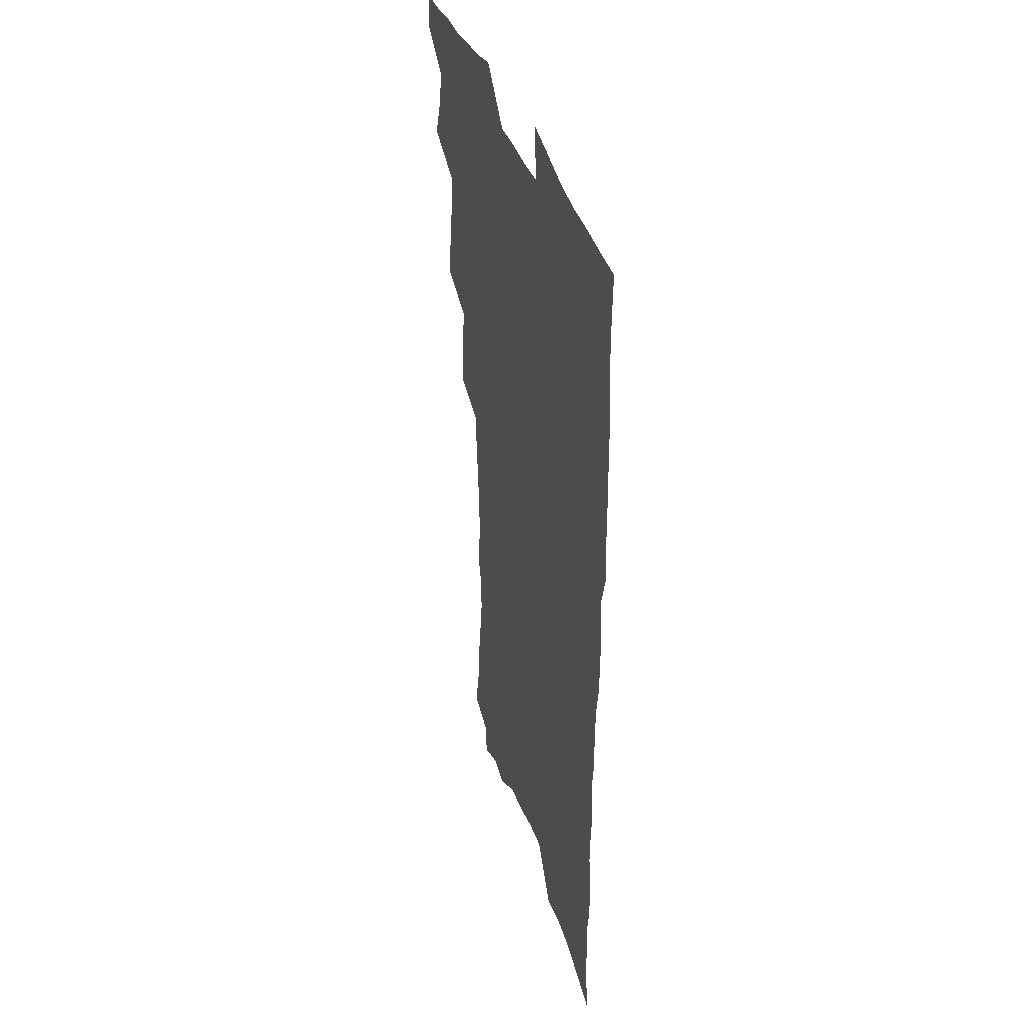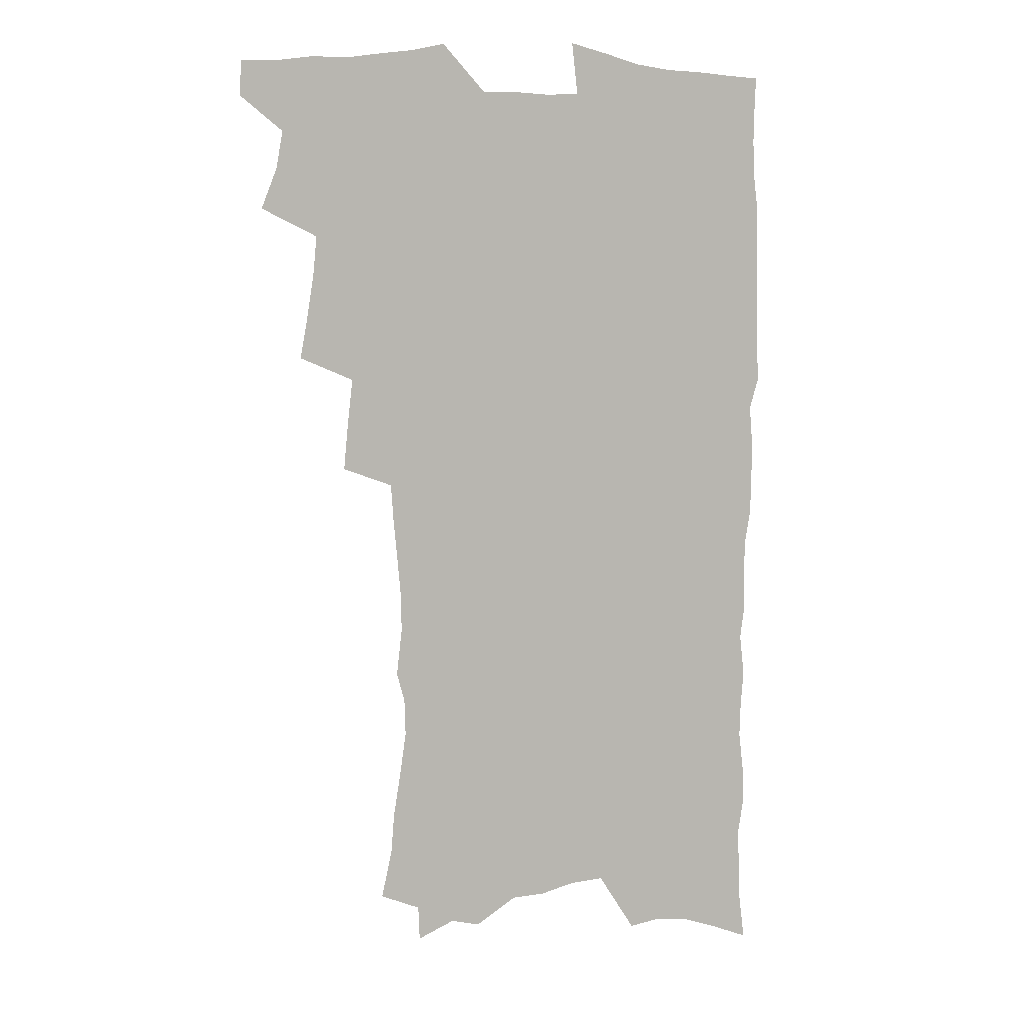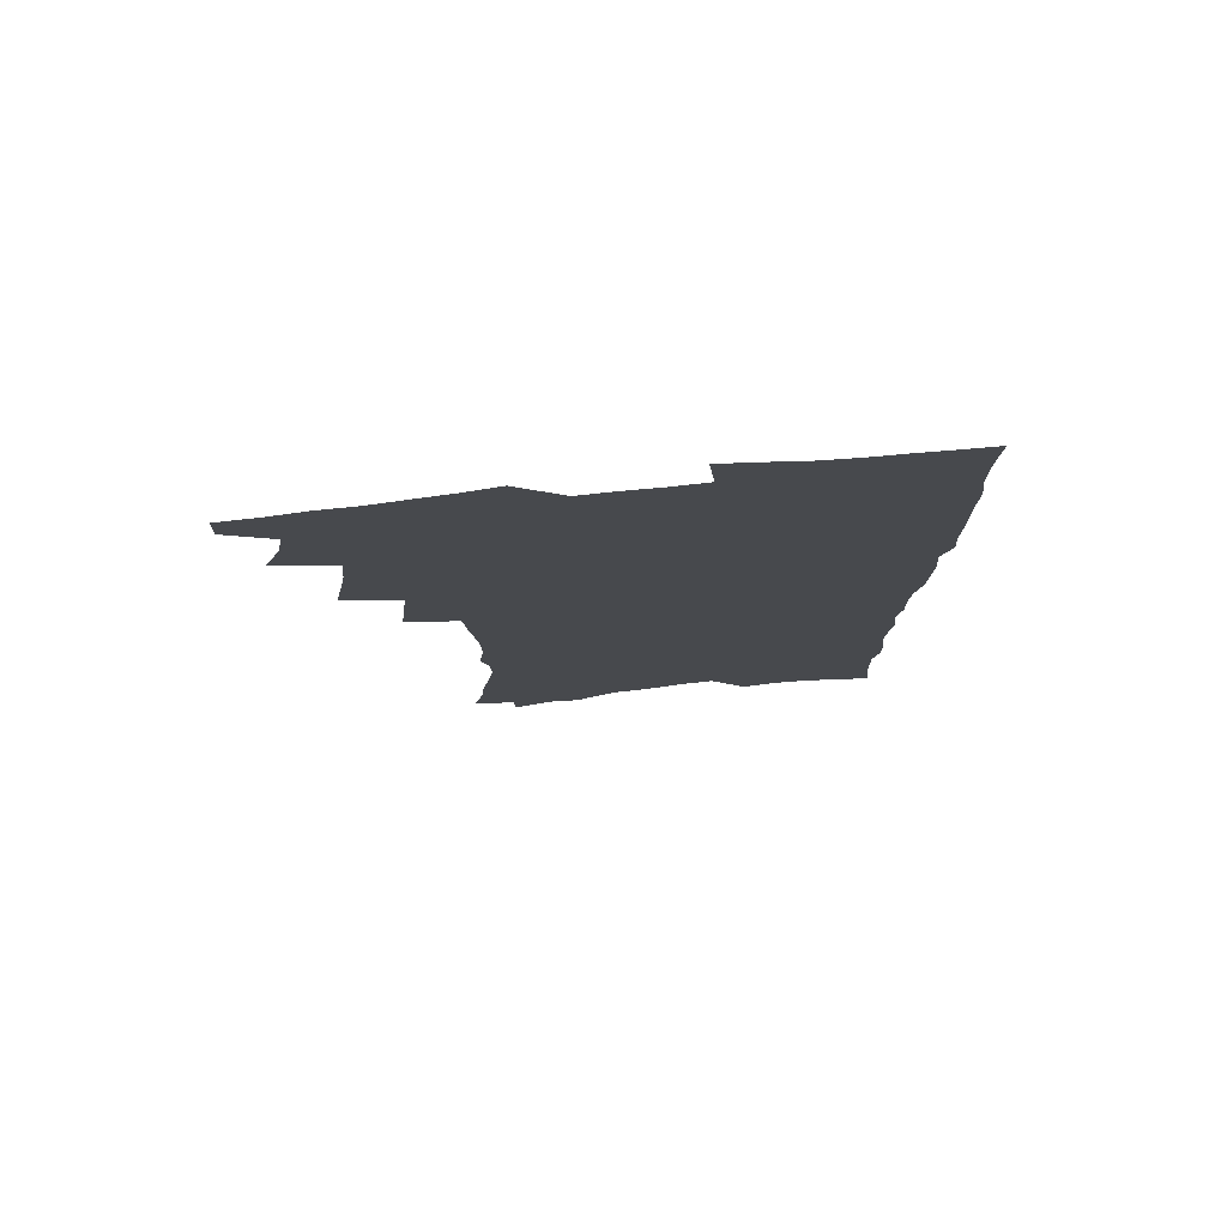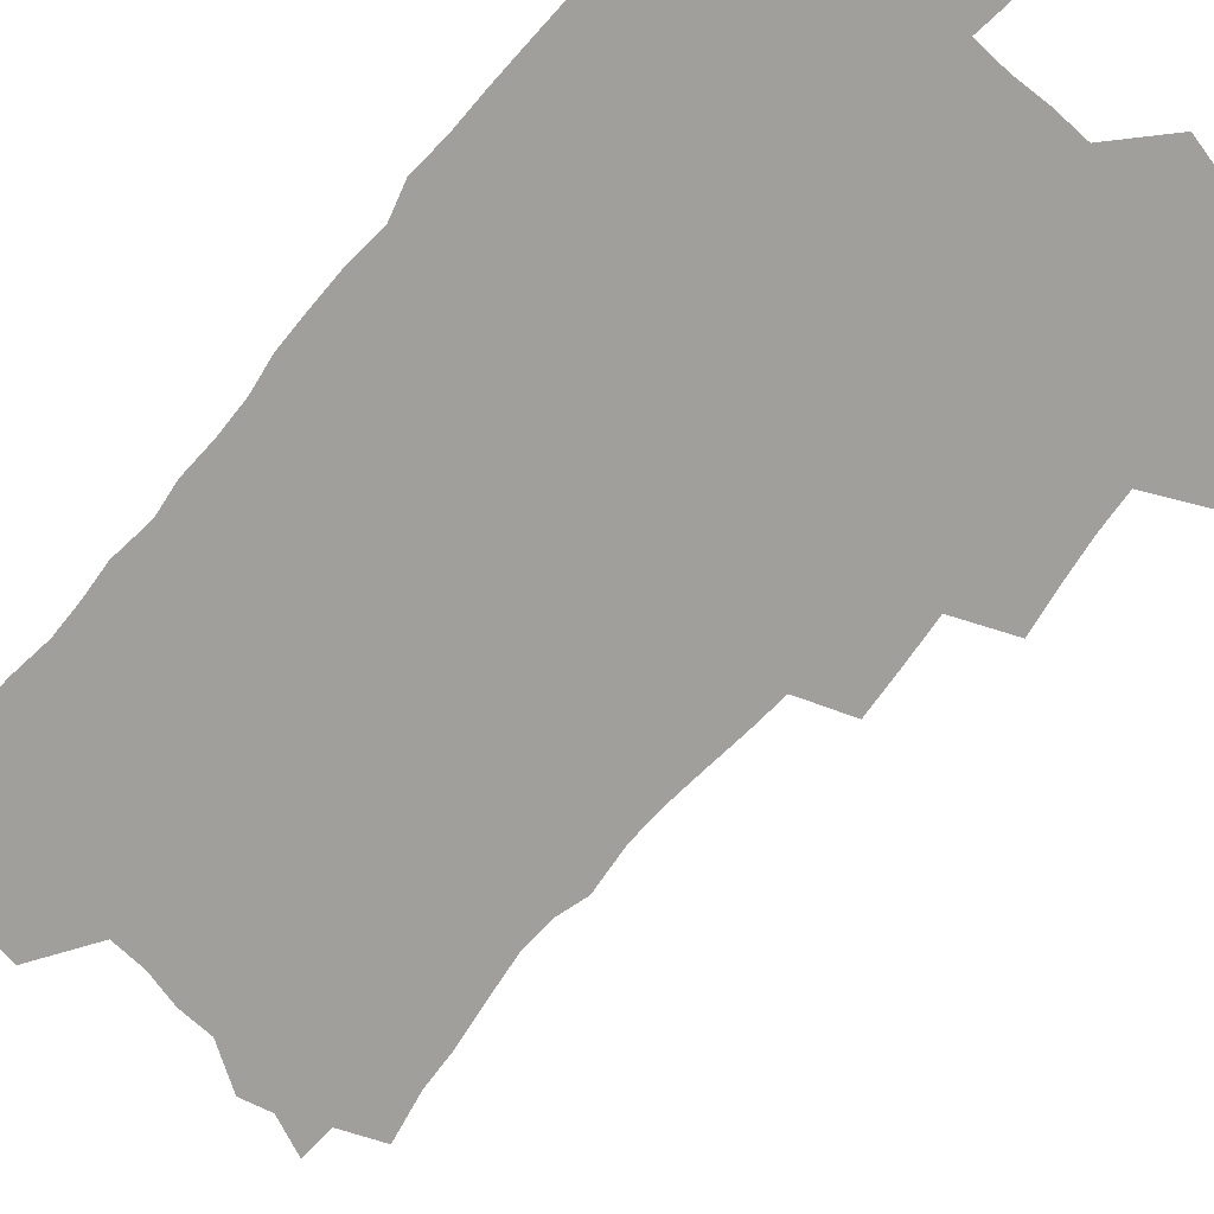
<metadata>
{"format":"obj","ext":"obj","renderer":"f3d","projection":"perspective","resolution":1024,"background":"white","views":[{"elev":38.6,"azim":72.5,"up":"+Y"},{"elev":6.2,"azim":-19.0,"up":"+Y"},{"elev":78.6,"azim":-5.7,"up":"+Y"},{"elev":-71.2,"azim":139.4,"up":"+Z"}]}
</metadata>
<code>
v 463.4 550.9 0
v 464.1 565.7 0
v 472.2 503.5 0
v 478.9 520.6 0
v 481.7 536.4 0
v 482 551.1 0
v 480.2 566.3 0
v 488.6 439.2 0
v 491.8 457.5 0
v 494.6 475.1 0
v 496.1 491.7 0
v 499.8 508.3 0
v 498.8 522.5 0
v 498.3 537.2 0
v 497.3 551.9 0
v 494.9 568.4 0
v 507.6 390.3 0
v 509.4 409.9 0
v 511.6 429.4 0
v 512.6 446.6 0
v 512.8 462.4 0
v 510.2 476.7 0
v 514.3 494.2 0
v 515.6 509.4 0
v 514.8 523.4 0
v 513.7 538.1 0
v 512.2 553.3 0
v 510.7 568.5 0
v 523.6 195.7 0
v 528 216 0
v 529.4 232.8 0
v 532.4 251.4 0
v 535 269.8 0
v 534.5 284.9 0
v 531.1 297.3 0
v 533.5 317.2 0
v 533 333.8 0
v 531.6 349.8 0
v 530.1 365.8 0
v 528.9 382.4 0
v 527.9 399.2 0
v 528.1 416.5 0
v 527.9 432.6 0
v 529.5 449.7 0
v 530.6 465.9 0
v 530.3 480.7 0
v 529.4 495.3 0
v 529.5 509.8 0
v 529.4 524.2 0
v 529.1 538.8 0
v 527.1 554.8 0
v 525.2 570.7 0
v 541.1 174.2 0
v 540.5 188.7 0
v 541.8 205.5 0
v 547.6 228.4 0
v 549.6 246.4 0
v 550.9 263.6 0
v 550.1 278 0
v 550.2 294.2 0
v 548.6 308.6 0
v 550.2 327.7 0
v 548.3 341.7 0
v 547.6 357.8 0
v 546.9 373.7 0
v 545.2 388.5 0
v 544.7 404.6 0
v 546.2 422.4 0
v 545.8 437.4 0
v 545 451.8 0
v 545.3 467 0
v 545.9 482.1 0
v 546.1 496.5 0
v 546.1 510.6 0
v 545.8 524.8 0
v 544 539.9 0
v 541.9 556.2 0
v 539.7 572.6 0
v 556.9 180.9 0
v 559.9 199.9 0
v 562.8 220 0
v 563.6 236.7 0
v 565.7 255.4 0
v 565.9 271.1 0
v 565.2 285.8 0
v 564.5 300.7 0
v 563.6 315.7 0
v 564.4 333.7 0
v 563.4 348.4 0
v 562.8 363.9 0
v 561.1 377.7 0
v 560.2 392.7 0
v 559.7 407.9 0
v 560.8 424.7 0
v 560.6 439.5 0
v 560.1 453.7 0
v 560.9 468.9 0
v 561.1 483.3 0
v 561.3 497.3 0
v 561.6 511.2 0
v 561.5 524.6 0
v 559.7 539.5 0
v 557 556.8 0
v 554 575.8 0
v 569.2 177.9 0
v 576.2 208.7 0
v 578 227.3 0
v 578.2 242.8 0
v 578.8 259.4 0
v 578.5 274.3 0
v 578.2 289.7 0
v 577.4 304.3 0
v 577.5 321.1 0
v 577.3 336.7 0
v 577 352.5 0
v 576.6 367.4 0
v 576 382.1 0
v 575.8 397.4 0
v 575.5 412.3 0
v 574.7 426.1 0
v 574.7 440.7 0
v 574.5 455 0
v 575.5 470.3 0
v 575 483.9 0
v 575.6 498.1 0
v 575.8 511.6 0
v 575.2 525.2 0
v 574.2 539.7 0
v 572.6 555.7 0
v 586.6 188.9 0
v 590.6 214.4 0
v 592.1 233.4 0
v 591.5 246.8 0
v 591.6 262.4 0
v 591.5 278 0
v 590.7 292 0
v 590.4 307.6 0
v 590.2 323.3 0
v 589.9 338.4 0
v 589.9 355.1 0
v 589.6 368.6 0
v 589.6 384.7 0
v 589.4 399.4 0
v 589.1 413.7 0
v 589.5 428.8 0
v 588.5 442 0
v 589.2 457.2 0
v 589.4 471.1 0
v 589.2 484.7 0
v 589.3 498.4 0
v 589.4 511.9 0
v 589.1 525.8 0
v 588.3 540.6 0
v 587.2 556.1 0
v 600.8 189.5 0
v 603.5 215.8 0
v 604.1 232.8 0
v 603.8 247.1 0
v 604 263.8 0
v 603.9 280 0
v 603.6 295.1 0
v 603.4 310.8 0
v 603.3 326.4 0
v 602.8 340.6 0
v 602.6 353.9 0
v 602.5 370.1 0
v 602.7 385.6 0
v 602.6 400.6 0
v 602.5 414.4 0
v 602.7 429.9 0
v 602.3 443.2 0
v 602.9 458.2 0
v 602.9 471.5 0
v 602.8 484.9 0
v 602.7 498.2 0
v 603.3 512 0
v 603.2 525.9 0
v 603.1 540 0
v 602.3 555.4 0
v 615.6 193.2 0
v 616.3 214.8 0
v 616.6 234.1 0
v 616.5 249.4 0
v 616.3 264.6 0
v 616.2 281.4 0
v 616 295.5 0
v 615.8 311.1 0
v 615.7 326.2 0
v 615.5 341.5 0
v 615.3 355.7 0
v 615.3 371.3 0
v 615.8 384.4 0
v 615.7 399.9 0
v 615.8 414.1 0
v 615.8 429.8 0
v 615.9 444 0
v 616.1 458.1 0
v 616.4 471.6 0
v 616.8 485.2 0
v 617.3 498.7 0
v 617 512.2 0
v 617.2 525.8 0
v 617.4 539.5 0
v 616.7 556 0
v 614.2 578.4 0
v 629.9 194 0
v 629.3 215.7 0
v 629.1 233.1 0
v 628.8 250.1 0
v 628.7 264.8 0
v 628.5 281.6 0
v 628.3 296.2 0
v 628.2 311.8 0
v 628.2 326.3 0
v 628.1 342.2 0
v 628 356.9 0
v 628.5 369.3 0
v 628.6 386.3 0
v 628.6 400.8 0
v 629 414.2 0
v 629 429.3 0
v 629.2 443.5 0
v 629.2 457.9 0
v 629.7 471.1 0
v 630.7 484.2 0
v 630.6 498.9 0
v 630.9 512.1 0
v 631.3 525.4 0
v 631.4 539.7 0
v 631.6 554.1 0
v 629.9 574.5 0
v 645.6 169.4 0
v 643.3 194.3 0
v 642.5 213.5 0
v 641.8 231.6 0
v 641.6 247.6 0
v 640.9 265.7 0
v 640.7 281.2 0
v 640.7 295.7 0
v 641.3 309 0
v 640.3 327.9 0
v 640.8 340.9 0
v 640.6 356.6 0
v 641.1 370.4 0
v 641.5 384.7 0
v 641.5 399.3 0
v 642.7 412.3 0
v 642.1 428.9 0
v 642.8 442.4 0
v 642.9 456.5 0
v 643.4 470.2 0
v 644 483.9 0
v 644.3 498.2 0
v 644.9 511.7 0
v 645.2 525.4 0
v 645.6 539.5 0
v 645.9 553.8 0
v 646.1 570.1 0
v 659 171.5 0
v 657.4 191.2 0
v 655.9 210.9 0
v 654.7 229.6 0
v 654.5 245.6 0
v 653.7 263.1 0
v 653.7 278.2 0
v 652.9 294.7 0
v 653.9 308 0
v 653.3 324.8 0
v 653.3 339.8 0
v 653.6 354.4 0
v 654.6 367.8 0
v 654.6 383.1 0
v 656.3 396.1 0
v 655.6 412.7 0
v 655.7 427.1 0
v 656.4 440.9 0
v 656.9 454.9 0
v 657.1 469.1 0
v 657.9 482.6 0
v 657.3 498.5 0
v 658.5 511.2 0
v 659.3 524.9 0
v 659.8 538.9 0
v 660.4 553.5 0
v 661.2 568.1 0
v 672.8 170.1 0
v 671.4 188.2 0
v 670.3 206 0
v 669.2 224.1 0
v 668 241.8 0
v 668.6 256.6 0
v 667.4 274 0
v 667.2 289.6 0
v 667.3 304.7 0
v 666.7 320.9 0
v 668.9 333.6 0
v 667.5 350.9 0
v 667.4 366 0
v 668.5 379.9 0
v 670 393.7 0
v 669.9 409.4 0
v 671.1 423.4 0
v 670.8 438.6 0
v 670.7 453.4 0
v 671.4 467.5 0
v 671.8 481.8 0
v 671.5 496.5 0
v 673.6 509.9 0
v 673.2 524.6 0
v 673.6 538.1 0
v 675 552.7 0
v 675.9 567.7 0
v 687.9 164.9 0
v 687.1 181.8 0
v 684.6 201.9 0
v 683.5 219.2 0
v 683.7 234.8 0
v 682.7 251.8 0
v 682.6 267.5 0
v 682.9 282.6 0
v 681.9 299.3 0
v 680.9 316 0
v 682.2 330 0
v 683 344.8 0
v 682.6 360.6 0
v 685.5 373.7 0
v 684.3 390.5 0
v 685.8 404.7 0
v 685.9 420.1 0
v 685.2 436 0
v 685.2 450.9 0
v 686.9 464.8 0
v 687.6 479.3 0
v 688.9 493.7 0
v 687.8 509.3 0
v 688.6 523.4 0
v 689.1 537.7 0
v 689.3 551.9 0
v 690.4 566.5 0
v 703.9 158.7 0
v 701.6 177.8 0
v 700.9 194.3 0
v 700.5 210.5 0
v 702.6 224 0
v 702.5 239.9 0
v 700.5 257.7 0
v 701 272.7 0
v 702.3 287.2 0
v 700.3 305 0
v 702.2 319 0
v 701.7 335.3 0
v 702.3 350.7 0
v 704.7 364.8 0
v 705.1 380.6 0
v 705.2 396.5 0
v 703.9 413.7 0
v 708 427.4 0
v 706.9 443.8 0
v 706.9 459.2 0
v 706.6 474.7 0
v 706.2 490.3 0
v 706.4 505.6 0
v 704.5 522 0
v 704 537.1 0
v 704.3 551.4 0
v 704.9 565.7 0
v 706 586 0
f 5 6 1
f 1 6 2
f 6 7 2
f 11 12 3
f 3 12 4
f 12 13 4
f 4 13 5
f 13 14 5
f 5 14 6
f 14 15 6
f 6 15 7
f 15 16 7
f 19 20 8
f 8 20 9
f 20 21 9
f 9 21 10
f 21 22 10
f 10 22 11
f 22 23 11
f 11 23 12
f 23 24 12
f 12 24 13
f 24 25 13
f 13 25 14
f 25 26 14
f 14 26 15
f 26 27 15
f 15 27 16
f 27 28 16
f 40 41 17
f 17 41 18
f 41 42 18
f 18 42 19
f 42 43 19
f 19 43 20
f 43 44 20
f 20 44 21
f 44 45 21
f 21 45 22
f 45 46 22
f 22 46 23
f 46 47 23
f 23 47 24
f 47 48 24
f 24 48 25
f 48 49 25
f 25 49 26
f 49 50 26
f 26 50 27
f 50 51 27
f 27 51 28
f 51 52 28
f 54 55 29
f 29 55 30
f 55 56 30
f 30 56 31
f 56 57 31
f 31 57 32
f 57 58 32
f 32 58 33
f 58 59 33
f 33 59 34
f 59 60 34
f 34 60 35
f 60 61 35
f 35 61 36
f 61 62 36
f 36 62 37
f 62 63 37
f 37 63 38
f 63 64 38
f 38 64 39
f 64 65 39
f 39 65 40
f 65 66 40
f 40 66 41
f 66 67 41
f 41 67 42
f 67 68 42
f 42 68 43
f 68 69 43
f 43 69 44
f 69 70 44
f 44 70 45
f 70 71 45
f 45 71 46
f 71 72 46
f 46 72 47
f 72 73 47
f 47 73 48
f 73 74 48
f 48 74 49
f 74 75 49
f 49 75 50
f 75 76 50
f 50 76 51
f 76 77 51
f 51 77 52
f 77 78 52
f 53 79 54
f 79 80 54
f 54 80 55
f 80 81 55
f 55 81 56
f 81 82 56
f 56 82 57
f 82 83 57
f 57 83 58
f 83 84 58
f 58 84 59
f 84 85 59
f 59 85 60
f 85 86 60
f 60 86 61
f 86 87 61
f 61 87 62
f 87 88 62
f 62 88 63
f 88 89 63
f 63 89 64
f 89 90 64
f 64 90 65
f 90 91 65
f 65 91 66
f 91 92 66
f 66 92 67
f 92 93 67
f 67 93 68
f 93 94 68
f 68 94 69
f 94 95 69
f 69 95 70
f 95 96 70
f 70 96 71
f 96 97 71
f 71 97 72
f 97 98 72
f 72 98 73
f 98 99 73
f 73 99 74
f 99 100 74
f 74 100 75
f 100 101 75
f 75 101 76
f 101 102 76
f 76 102 77
f 102 103 77
f 77 103 78
f 103 104 78
f 79 105 80
f 105 106 80
f 80 106 81
f 106 107 81
f 81 107 82
f 107 108 82
f 82 108 83
f 108 109 83
f 83 109 84
f 109 110 84
f 84 110 85
f 110 111 85
f 85 111 86
f 111 112 86
f 86 112 87
f 112 113 87
f 87 113 88
f 113 114 88
f 88 114 89
f 114 115 89
f 89 115 90
f 115 116 90
f 90 116 91
f 116 117 91
f 91 117 92
f 117 118 92
f 92 118 93
f 118 119 93
f 93 119 94
f 119 120 94
f 94 120 95
f 120 121 95
f 95 121 96
f 121 122 96
f 96 122 97
f 122 123 97
f 97 123 98
f 123 124 98
f 98 124 99
f 124 125 99
f 99 125 100
f 125 126 100
f 100 126 101
f 126 127 101
f 101 127 102
f 127 128 102
f 102 128 103
f 128 129 103
f 103 129 104
f 105 130 106
f 130 131 106
f 106 131 107
f 131 132 107
f 107 132 108
f 132 133 108
f 108 133 109
f 133 134 109
f 109 134 110
f 134 135 110
f 110 135 111
f 135 136 111
f 111 136 112
f 136 137 112
f 112 137 113
f 137 138 113
f 113 138 114
f 138 139 114
f 114 139 115
f 139 140 115
f 115 140 116
f 140 141 116
f 116 141 117
f 141 142 117
f 117 142 118
f 142 143 118
f 118 143 119
f 143 144 119
f 119 144 120
f 144 145 120
f 120 145 121
f 145 146 121
f 121 146 122
f 146 147 122
f 122 147 123
f 147 148 123
f 123 148 124
f 148 149 124
f 124 149 125
f 149 150 125
f 125 150 126
f 150 151 126
f 126 151 127
f 151 152 127
f 127 152 128
f 152 153 128
f 128 153 129
f 153 154 129
f 130 155 131
f 155 156 131
f 131 156 132
f 156 157 132
f 132 157 133
f 157 158 133
f 133 158 134
f 158 159 134
f 134 159 135
f 159 160 135
f 135 160 136
f 160 161 136
f 136 161 137
f 161 162 137
f 137 162 138
f 162 163 138
f 138 163 139
f 163 164 139
f 139 164 140
f 164 165 140
f 140 165 141
f 165 166 141
f 141 166 142
f 166 167 142
f 142 167 143
f 167 168 143
f 143 168 144
f 168 169 144
f 144 169 145
f 169 170 145
f 145 170 146
f 170 171 146
f 146 171 147
f 171 172 147
f 147 172 148
f 172 173 148
f 148 173 149
f 173 174 149
f 149 174 150
f 174 175 150
f 150 175 151
f 175 176 151
f 151 176 152
f 176 177 152
f 152 177 153
f 177 178 153
f 153 178 154
f 178 179 154
f 155 180 156
f 180 181 156
f 156 181 157
f 181 182 157
f 157 182 158
f 182 183 158
f 158 183 159
f 183 184 159
f 159 184 160
f 184 185 160
f 160 185 161
f 185 186 161
f 161 186 162
f 186 187 162
f 162 187 163
f 187 188 163
f 163 188 164
f 188 189 164
f 164 189 165
f 189 190 165
f 165 190 166
f 190 191 166
f 166 191 167
f 191 192 167
f 167 192 168
f 192 193 168
f 168 193 169
f 193 194 169
f 169 194 170
f 194 195 170
f 170 195 171
f 195 196 171
f 171 196 172
f 196 197 172
f 172 197 173
f 197 198 173
f 173 198 174
f 198 199 174
f 174 199 175
f 199 200 175
f 175 200 176
f 200 201 176
f 176 201 177
f 201 202 177
f 177 202 178
f 202 203 178
f 178 203 179
f 203 204 179
f 180 206 181
f 206 207 181
f 181 207 182
f 207 208 182
f 182 208 183
f 208 209 183
f 183 209 184
f 209 210 184
f 184 210 185
f 210 211 185
f 185 211 186
f 211 212 186
f 186 212 187
f 212 213 187
f 187 213 188
f 213 214 188
f 188 214 189
f 214 215 189
f 189 215 190
f 215 216 190
f 190 216 191
f 216 217 191
f 191 217 192
f 217 218 192
f 192 218 193
f 218 219 193
f 193 219 194
f 219 220 194
f 194 220 195
f 220 221 195
f 195 221 196
f 221 222 196
f 196 222 197
f 222 223 197
f 197 223 198
f 223 224 198
f 198 224 199
f 224 225 199
f 199 225 200
f 225 226 200
f 200 226 201
f 226 227 201
f 201 227 202
f 227 228 202
f 202 228 203
f 228 229 203
f 203 229 204
f 229 230 204
f 204 230 205
f 230 231 205
f 232 233 206
f 206 233 207
f 233 234 207
f 207 234 208
f 234 235 208
f 208 235 209
f 235 236 209
f 209 236 210
f 236 237 210
f 210 237 211
f 237 238 211
f 211 238 212
f 238 239 212
f 212 239 213
f 239 240 213
f 213 240 214
f 240 241 214
f 214 241 215
f 241 242 215
f 215 242 216
f 242 243 216
f 216 243 217
f 243 244 217
f 217 244 218
f 244 245 218
f 218 245 219
f 245 246 219
f 219 246 220
f 246 247 220
f 220 247 221
f 247 248 221
f 221 248 222
f 248 249 222
f 222 249 223
f 249 250 223
f 223 250 224
f 250 251 224
f 224 251 225
f 251 252 225
f 225 252 226
f 252 253 226
f 226 253 227
f 253 254 227
f 227 254 228
f 254 255 228
f 228 255 229
f 255 256 229
f 229 256 230
f 256 257 230
f 230 257 231
f 257 258 231
f 232 259 233
f 259 260 233
f 233 260 234
f 260 261 234
f 234 261 235
f 261 262 235
f 235 262 236
f 262 263 236
f 236 263 237
f 263 264 237
f 237 264 238
f 264 265 238
f 238 265 239
f 265 266 239
f 239 266 240
f 266 267 240
f 240 267 241
f 267 268 241
f 241 268 242
f 268 269 242
f 242 269 243
f 269 270 243
f 243 270 244
f 270 271 244
f 244 271 245
f 271 272 245
f 245 272 246
f 272 273 246
f 246 273 247
f 273 274 247
f 247 274 248
f 274 275 248
f 248 275 249
f 275 276 249
f 249 276 250
f 276 277 250
f 250 277 251
f 277 278 251
f 251 278 252
f 278 279 252
f 252 279 253
f 279 280 253
f 253 280 254
f 280 281 254
f 254 281 255
f 281 282 255
f 255 282 256
f 282 283 256
f 256 283 257
f 283 284 257
f 257 284 258
f 284 285 258
f 259 286 260
f 286 287 260
f 260 287 261
f 287 288 261
f 261 288 262
f 288 289 262
f 262 289 263
f 289 290 263
f 263 290 264
f 290 291 264
f 264 291 265
f 291 292 265
f 265 292 266
f 292 293 266
f 266 293 267
f 293 294 267
f 267 294 268
f 294 295 268
f 268 295 269
f 295 296 269
f 269 296 270
f 296 297 270
f 270 297 271
f 297 298 271
f 271 298 272
f 298 299 272
f 272 299 273
f 299 300 273
f 273 300 274
f 300 301 274
f 274 301 275
f 301 302 275
f 275 302 276
f 302 303 276
f 276 303 277
f 303 304 277
f 277 304 278
f 304 305 278
f 278 305 279
f 305 306 279
f 279 306 280
f 306 307 280
f 280 307 281
f 307 308 281
f 281 308 282
f 308 309 282
f 282 309 283
f 309 310 283
f 283 310 284
f 310 311 284
f 284 311 285
f 311 312 285
f 286 313 287
f 313 314 287
f 287 314 288
f 314 315 288
f 288 315 289
f 315 316 289
f 289 316 290
f 316 317 290
f 290 317 291
f 317 318 291
f 291 318 292
f 318 319 292
f 292 319 293
f 319 320 293
f 293 320 294
f 320 321 294
f 294 321 295
f 321 322 295
f 295 322 296
f 322 323 296
f 296 323 297
f 323 324 297
f 297 324 298
f 324 325 298
f 298 325 299
f 325 326 299
f 299 326 300
f 326 327 300
f 300 327 301
f 327 328 301
f 301 328 302
f 328 329 302
f 302 329 303
f 329 330 303
f 303 330 304
f 330 331 304
f 304 331 305
f 331 332 305
f 305 332 306
f 332 333 306
f 306 333 307
f 333 334 307
f 307 334 308
f 334 335 308
f 308 335 309
f 335 336 309
f 309 336 310
f 336 337 310
f 310 337 311
f 337 338 311
f 311 338 312
f 338 339 312
f 313 340 314
f 340 341 314
f 314 341 315
f 341 342 315
f 315 342 316
f 342 343 316
f 316 343 317
f 343 344 317
f 317 344 318
f 344 345 318
f 318 345 319
f 345 346 319
f 319 346 320
f 346 347 320
f 320 347 321
f 347 348 321
f 321 348 322
f 348 349 322
f 322 349 323
f 349 350 323
f 323 350 324
f 350 351 324
f 324 351 325
f 351 352 325
f 325 352 326
f 352 353 326
f 326 353 327
f 353 354 327
f 327 354 328
f 354 355 328
f 328 355 329
f 355 356 329
f 329 356 330
f 356 357 330
f 330 357 331
f 357 358 331
f 331 358 332
f 358 359 332
f 332 359 333
f 359 360 333
f 333 360 334
f 360 361 334
f 334 361 335
f 361 362 335
f 335 362 336
f 362 363 336
f 336 363 337
f 363 364 337
f 337 364 338
f 364 365 338
f 338 365 339
f 365 366 339

</code>
